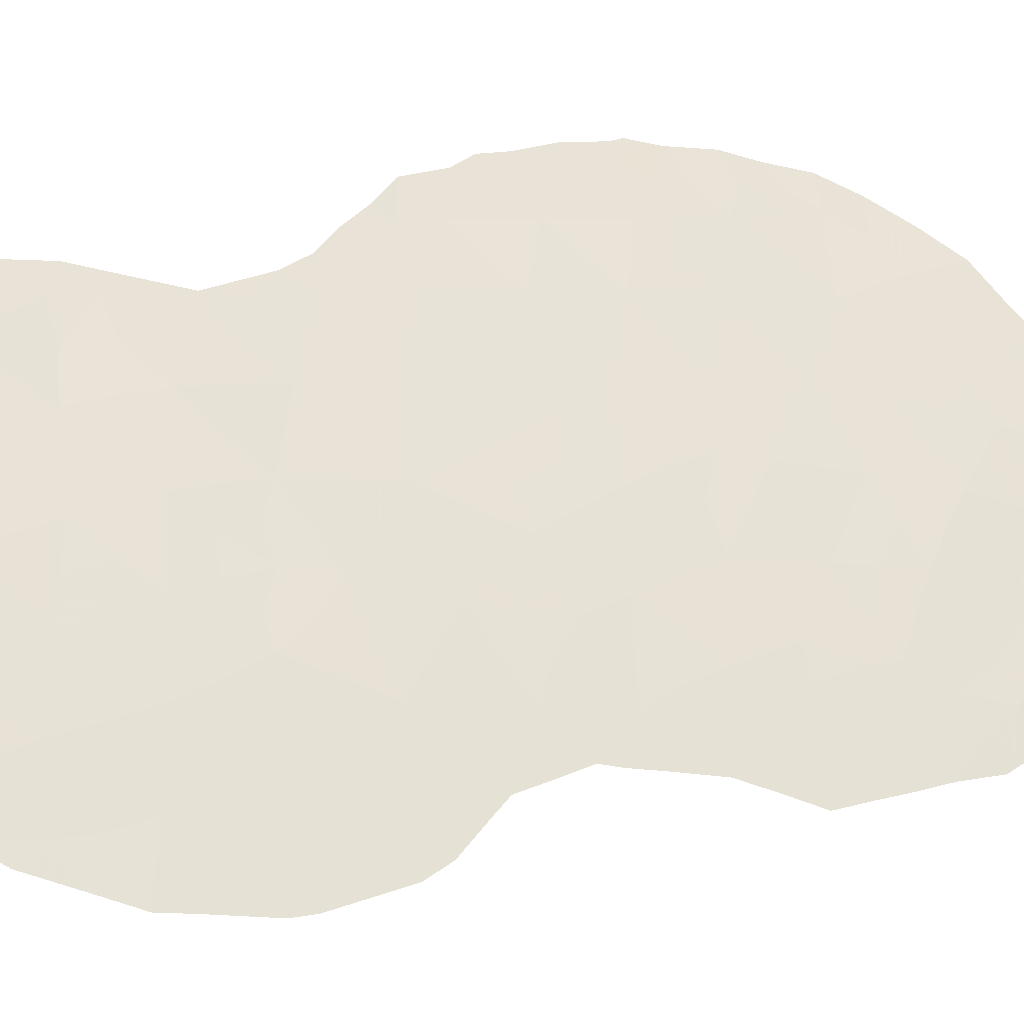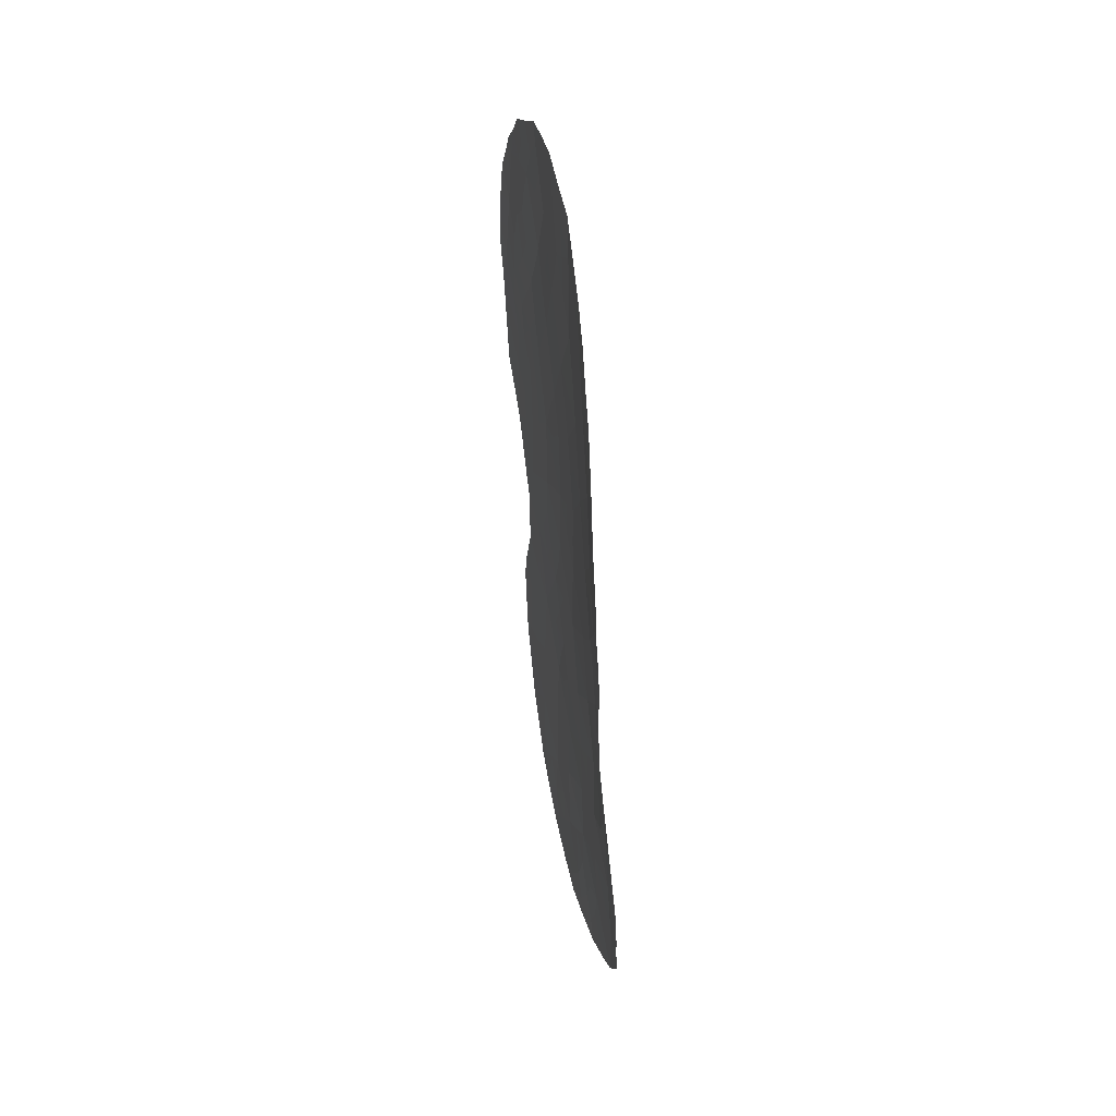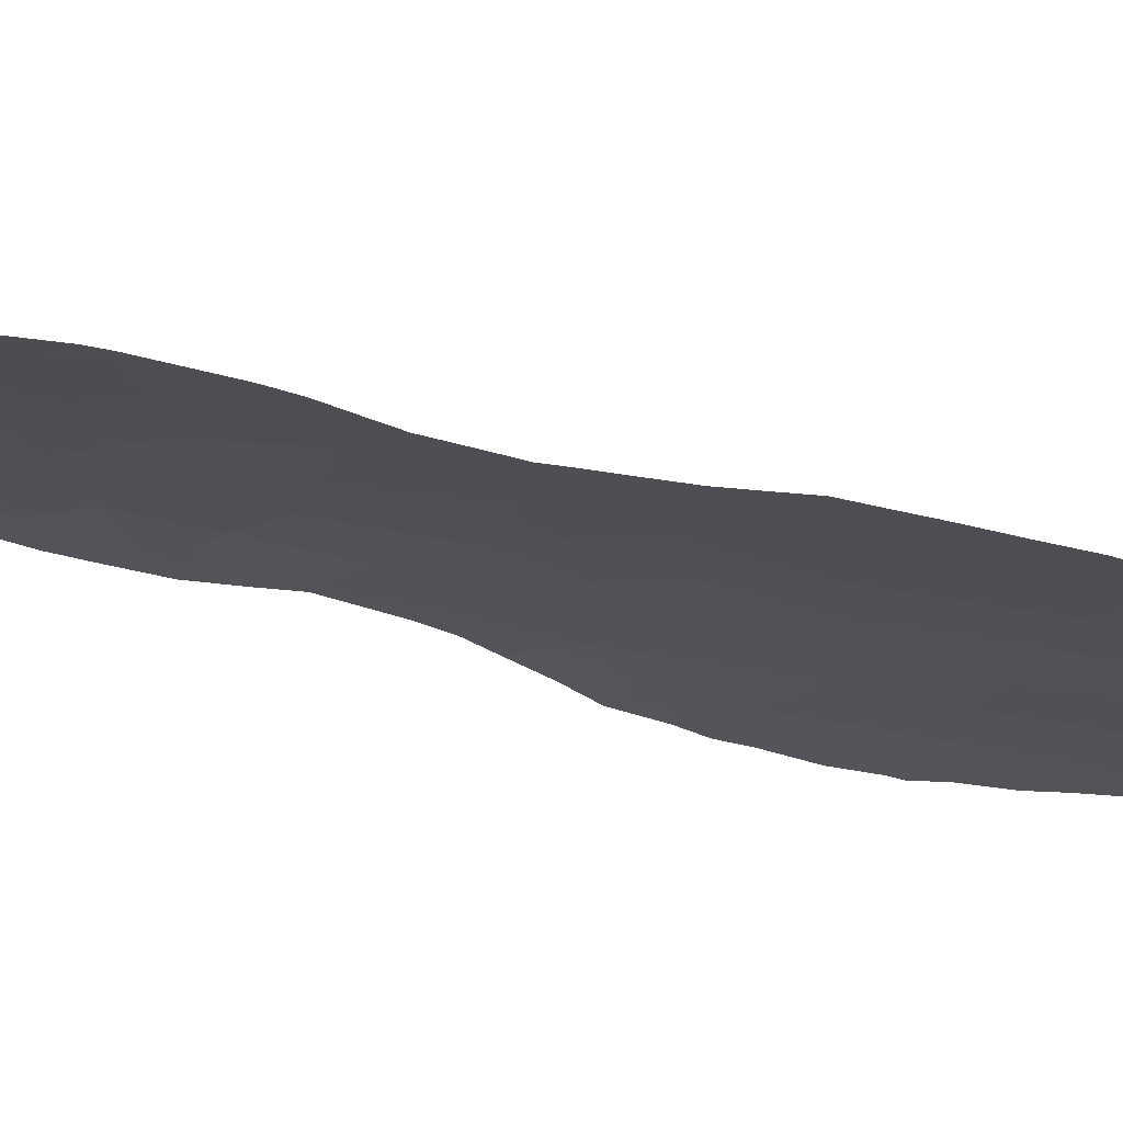
<metadata>
{"format":"obj","ext":"obj","renderer":"f3d","projection":"perspective","resolution":1024,"background":"white","views":[{"elev":23.6,"azim":47.4,"up":"+Z"},{"elev":44.4,"azim":-65.2,"up":"+Y"},{"elev":-50.4,"azim":72.3,"up":"+Z"}]}
</metadata>
<code>
v 21.22 -8.527 68.46
v 18.93 -18.23 70.37
v 17.55 -19.3 71.31
v 21.71 -19.31 68.3
v 20.46 -19.17 69.28
v 20.77 -24.77 69.11
v 17.04 -31.3 71.92
v 16.01 -19.97 72.37
v 16.34 -17.88 72.05
v 15.11 -28.56 73.38
v 18.2 -26.72 71.05
v 18.28 -24.82 70.96
v 23.48 -26.45 66.88
v 22.07 -27.96 68.01
v 22.12 -25.69 68
v 21.97 -7.051 67.89
v 15.19 -26.63 73.23
v 16.92 -23.57 71.96
v 16.84 -15.98 71.66
v 15.65 -14.5 72.32
v 21.7 -30.02 68.21
v 21.22 -12.04 68.52
v 21.98 -10.3 67.94
v 23.4 -10.34 66.8
v 17.8 -12.05 70.92
v 20.34 -10.14 69.09
v 20.17 -14.73 69.36
v 18.59 -15.85 70.52
v 15.02 -24.59 73.2
v 19.53 -27.85 70.03
v 20.86 -26.85 69.02
v 19.27 -29.9 70.2
v 19.16 -20.74 70.27
v 22.86 -12.11 67.31
v 24.38 -12.03 66.08
v 18.11 -28.7 71.15
v 23.88 -13.89 66.52
v 20.98 -21.11 68.9
v 19.61 -25.84 70
v 16.11 -12.65 72.01
v 18.48 -9.877 70.44
v 18.57 -22.94 70.73
v 15.18 -16.39 72.64
v 16.69 -25.62 72.12
v 20.57 -13.74 69.06
v 20.23 -31.1 69.37
v 16.85 -8.6 71.43
v 19.51 -11.79 69.74
v 16.66 -27.58 72.18
v 16.52 -10.66 71.69
v 23.37 -24.44 66.96
v 24.38 -16.47 66.13
v 17.33 -14.07 71.28
v 18.93 -13.63 70.21
v 21.69 -18.14 68.3
v 20.23 -17.03 69.39
v 23.12 -15.58 67.14
v 21.62 -15.87 68.32
v 21.93 -23.2 68.17
v 24.36 -9.295 66.04
v 18.64 -31.56 70.58
v 17.29 -21.46 71.6
v 20.69 -29.02 69.1
v 22.62 -21.03 67.58
v 19.73 -8.523 69.51
v 19.71 -23.83 69.88
v 20.17 -22.85 69.54
v 16.66 -29.49 72.26
v 23.06 -17.33 67.2
v 22.26 -13.98 67.79
v 22.89 -8.754 67.19
v 16.76 -31.89 72.13
v 25.74 -12.71 64.96
v 14.34 -29.11 73.93
v 14.21 -13.91 73.09
v 15.24 -30.64 73.36
v 15.32 -19.39 72.77
v 14.98 -18.53 72.94
v 14.15 -28.06 73.98
v 14.04 -27.36 74.02
v 22.12 -6.56 67.77
v 16.79 -7.441 71.44
v 16.12 -8.051 71.85
v 21.91 -30.48 68.02
v 14.25 -15.4 73.12
v 14.11 -14.66 73.18
v 23.98 -24.67 66.46
v 23.84 -26.53 66.58
v 25.79 -13.39 64.93
v 14.22 -25.06 73.75
v 23.69 -7.713 66.56
v 25.36 -10.48 65.25
v 14.48 -23.9 73.5
v 14.22 -16.57 73.21
v 20.29 -6.062 69.07
v 14.85 -10.73 72.65
v 14.48 -11.38 72.85
v 25.26 -17.12 65.4
v 25.5 -15.36 65.2
v 14.02 -26.09 73.96
v 14.47 -11.75 72.87
v 15.2 -9.661 72.43
v 23.73 -27.03 66.66
v 23.02 -28.91 67.19
v 23.91 -23.95 66.52
v 15.45 -20.26 72.72
v 15.47 -21.93 72.78
v 22.56 -29.55 67.53
v 25.6 -14.46 65.1
v 23.73 -20.22 66.68
v 23.54 -20.67 66.84
v 24.38 -18.49 66.14
v 24.79 -9.375 65.71
v 24.71 -9.133 65.77
v 18.42 -32.17 70.72
v 23.47 -22.4 66.89
v 18.52 -6.361 70.35
v 19.31 -6.24 69.77
v 20.51 -31.58 69.1
v 19.96 -31.81 69.53
v 21.63 -7.737 68.15
v 22.06 -8.619 67.82
v 16.9 -18.61 71.71
v 16.77 -19.64 71.85
v 25.59 -11.65 65.07
v 15.21 -29.53 73.34
v 14.76 -29.82 73.67
v 18.95 -25.35 70.47
v 19 -24.41 70.42
v 19.62 -24.9 69.97
v 22.14 -26.83 67.97
v 22.83 -26.19 67.41
v 20.73 -7.663 68.78
v 19.2 -12.69 69.99
v 20.04 -12.73 69.4
v 19.72 -13.62 69.65
v 21.05 -18.62 68.81
v 21.06 -19.51 68.81
v 18.39 -23.88 70.88
v 17.6 -24.23 71.46
v 17.76 -23.24 71.33
v 22.74 -10.33 67.33
v 22.42 -9.487 67.58
v 23.19 -9.584 66.96
v 16.13 -18.91 72.24
v 15.6 -18.19 72.53
v 18.17 -21.12 70.97
v 18.84 -21.93 70.52
v 17.95 -22.21 71.15
v 21.59 -11.17 68.24
v 20.76 -11.08 68.82
v 21.17 -10.23 68.51
v 15.14 -27.58 73.31
v 14.61 -27.18 73.64
v 17.45 -20.38 71.43
v 18.28 -19.98 70.84
v 20.21 -27.37 69.51
v 20.8 -27.92 69.05
v 20.12 -28.43 69.56
v 18.43 -8.659 70.44
v 19.15 -8.093 69.92
v 19.2 -9.088 69.91
v 17.63 -8.065 70.93
v 16.62 -20.7 72
v 16.7 -30.41 72.21
v 16.21 -30.94 72.59
v 15.89 -31.23 72.84
v 22.39 -11.19 67.65
v 23.15 -11.15 67.03
v 23.98 -10.94 66.36
v 23.63 -12.03 66.69
v 19.24 -7.118 69.83
v 19.9 -7.735 69.37
v 21.46 -27.39 68.52
v 21.37 -28.5 68.56
v 15.43 -15.45 72.47
v 14.75 -15.72 72.85
v 15.89 -27.08 72.73
v 15.9 -26.08 72.7
v 16.67 -26.61 72.16
v 16.75 -9.646 71.52
v 17.6 -9.212 70.97
v 17.44 -10.3 71.1
v 18.71 -29.36 70.66
v 17.95 -29.86 71.22
v 17.26 -29.93 71.76
v 17.38 -29.09 71.71
v 25.04 -12.25 65.55
v 23.37 -13.05 66.91
v 15.12 -12.68 72.55
v 15.88 -13.58 72.16
v 19.05 -19.42 70.32
v 18.26 -18.82 70.83
v 23.44 -25.46 66.91
v 23.91 -25.6 66.52
v 17.66 -15.86 71.12
v 17.1 -15.04 71.46
v 17.93 -14.89 70.91
v 16.26 -15.23 71.97
v 16.5 -14.3 71.8
v 22.05 -12.11 67.91
v 22.57 -13.07 67.54
v 21.73 -13.02 68.16
v 19.4 -14.37 69.89
v 19.03 -23.58 70.39
v 19.36 -22.82 70.15
v 21.37 -20.28 68.58
v 20.65 -20.16 69.14
v 17.58 -18.37 71.26
v 18.01 -17.64 70.95
v 22.51 -7.89 67.48
v 22.92 -7.188 67.15
v 23.32 -8.136 66.85
v 21.41 -22.09 68.57
v 21 -22.99 68.9
v 20.57 -21.96 69.22
v 21.1 -14.77 68.69
v 20.8 -15.54 68.92
v 22.38 -16.68 67.74
v 22.47 -15.72 67.65
v 23.08 -16.39 67.18
v 18.83 -28.28 70.59
v 19.42 -28.9 70.1
v 18.17 -27.69 71.1
v 18.88 -27.27 70.53
v 20.41 -8.492 69.03
v 19.71 -18.75 69.82
v 19.86 -19.88 69.74
v 17.1 -17.67 71.54
v 19.99 -9.272 69.33
v 20.79 -9.34 68.77
v 15.77 -17.13 72.34
v 15.05 -17.37 72.79
v 21.67 -17.06 68.31
v 20.98 -17.56 68.84
v 20.91 -16.49 68.87
v 18.23 -25.76 71.01
v 18.93 -26.29 70.51
v 20.18 -24.51 69.54
v 20.23 -25.35 69.53
v 19.59 -26.83 70
v 20.24 -26.33 69.51
v 20.85 -25.79 69.04
v 16.57 -16.91 71.86
v 16 -16.17 72.15
v 19.47 -10.02 69.72
v 19.9 -10.94 69.43
v 19.01 -10.87 70.07
v 21.42 -13.88 68.42
v 21.94 -14.87 68.05
v 15.89 -28.06 72.78
v 16.66 -28.54 72.22
v 15.91 -29.03 72.8
v 21.05 -6.892 68.53
v 21.26 -6.296 68.39
v 21.95 -29.06 68.06
v 21.23 -29.61 68.63
v 24.93 -15.91 65.67
v 25.37 -16.28 65.31
v 21.77 -21.15 68.27
v 22.25 -22.02 67.9
v 22.41 -19.59 67.74
v 22.92 -20.22 67.33
v 22.11 -20.3 67.98
v 21.44 -25.18 68.57
v 21.49 -26.29 68.52
v 18.73 -14.65 70.37
v 18.13 -13.83 70.74
v 16.73 -13.35 71.64
v 16.95 -12.36 71.47
v 17.55 -13.06 71.11
v 19.71 -21.85 69.87
v 15.36 -11.73 72.39
v 16.31 -11.67 71.86
v 14.58 -26.36 73.61
v 17.5 -25.21 71.53
v 17.46 -26.17 71.58
v 20.37 -11.9 69.12
v 20.89 -12.88 68.79
v 17.1 -22.53 71.78
v 14.79 -11.86 72.7
v 14.24 -12.73 73.01
v 16.23 -9.051 71.81
v 15.65 -8.962 72.14
v 16.42 -21.75 72.17
v 15.42 -23 72.87
v 15 -22.85 73.12
v 19.4 -15.34 69.92
v 14.98 -13.72 72.66
v 18.09 -16.65 70.87
v 17.36 -16.76 71.34
v 17.41 -28.11 71.65
v 17.44 -27.14 71.61
v 15.96 -9.866 71.99
v 22.87 -27.36 67.36
v 23.27 -28.23 67
v 22.62 -28.52 67.54
v 22.77 -25.05 67.47
v 23.7 -15.96 66.67
v 23.73 -16.93 66.66
v 16.77 -24.61 72.07
v 15.99 -23.9 72.55
v 15.87 -25 72.65
v 16.21 -22.81 72.37
v 21.21 -31.06 68.56
v 23.31 -23.57 67.02
v 23.61 -22.91 66.77
v 18.65 -11.84 70.33
v 18.37 -12.82 70.56
v 23.09 -14 67.14
v 15.16 -25.63 73.18
v 14.58 -25.47 73.55
v 20.14 -20.95 69.53
v 19.58 -17.61 69.88
v 18.79 -17.08 70.42
v 19.45 -16.47 69.93
v 21.61 -9.41 68.2
v 20.16 -15.94 69.41
v 20.34 -18.12 69.34
v 18.1 -11.02 70.71
v 17.18 -11.35 71.3
v 23.72 -14.82 66.65
v 22.74 -14.86 67.42
v 22.37 -17.7 67.76
v 25.26 -13.43 65.38
v 24.29 -15.34 66.2
v 24.91 -14.97 65.68
v 23.15 -19.38 67.14
v 22.37 -18.72 67.76
v 23.04 -18.32 67.23
v 24.84 -17.76 65.75
v 24.39 -17.45 66.13
v 23.64 -18.77 66.74
v 24.02 -19.43 66.44
v 22.04 -24.5 68.07
v 22.71 -23.91 67.52
v 21.3 -24.06 68.68
v 23.51 -21.5 66.86
v 23.02 -21.74 67.26
v 24.59 -10.17 65.88
v 19.74 -30.54 69.79
v 18.82 -30.54 70.51
v 18.21 -30.86 70.96
v 17.83 -31.53 71.25
v 17.63 -32.07 71.39
v 17.47 -30.73 71.58
v 15.64 -10.83 72.2
v 19.98 -29.52 69.65
v 22.87 -22.81 67.39
v 20.54 -23.81 69.28
v 23.71 -17.9 66.68
v 17.63 -6.844 70.9
v 14.64 -17.52 73.06
v 23.69 -8.955 66.56
v 23.92 -9.85 66.39
v 24.09 -8.338 66.25
v 15.88 -20.96 72.49
v 15.46 -21.09 72.75
v 20.64 -30.27 69.07
v 19.43 -31.38 69.98
v 19.28 -31.99 70.05
v 14.77 -14.74 72.81
v 20.09 -6.9 69.21
v 18.45 -7.512 70.41
v 15.96 -30.02 72.79
v 24.12 -12.88 66.3
v 24.83 -11.23 65.71
v 24.55 -13.29 65.96
v 24.63 -14.29 65.91
v 15.12 -23.66 73.08
f 121 211 122
f 145 123 124
f 126 365 76
f 128 129 130
f 295 131 132
f 121 133 254
f 289 75 282
f 134 135 136
f 137 4 138
f 139 140 141
f 142 143 144
f 9 145 146
f 147 148 149
f 150 151 152
f 17 153 154
f 147 155 156
f 157 158 159
f 160 161 162
f 47 83 82
f 164 124 155
f 166 72 167
f 168 142 169
f 170 171 169
f 172 173 161
f 158 174 175
f 176 177 362
f 178 179 180
f 181 182 183
f 184 342 343
f 186 187 185
f 189 171 366
f 190 191 289
f 192 156 193
f 194 87 195
f 196 197 198
f 199 200 197
f 201 202 203
f 204 136 27
f 129 139 205
f 206 66 205
f 29 90 93
f 207 208 138
f 193 209 210
f 211 212 213
f 214 215 216
f 27 217 218
f 219 220 221
f 201 150 168
f 184 222 223
f 367 92 125
f 224 225 222
f 133 226 173
f 43 94 177
f 227 228 192
f 229 209 123
f 230 226 231
f 232 146 233
f 234 235 236
f 237 128 238
f 239 240 130
f 157 241 242
f 240 243 242
f 225 238 241
f 244 232 245
f 246 247 248
f 162 230 246
f 249 250 217
f 251 252 253
f 254 95 255
f 281 97 96
f 175 256 257
f 258 99 259
f 260 261 214
f 262 263 264
f 243 265 266
f 131 174 266
f 267 198 268
f 269 270 271
f 206 148 272
f 273 347 274
f 191 269 200
f 10 74 79
f 17 154 275
f 276 237 277
f 245 176 199
f 278 279 135
f 141 280 149
f 278 247 151
f 285 357 164
f 286 370 287
f 267 204 288
f 290 291 196
f 229 244 291
f 292 293 224
f 277 293 180
f 181 294 283
f 182 163 160
f 153 178 251
f 126 253 365
f 295 296 297
f 132 298 194
f 299 300 221
f 276 301 140
f 302 301 303
f 304 302 286
f 51 105 87
f 203 249 279
f 308 134 309
f 310 202 189
f 311 275 312
f 29 312 90
f 313 228 208
f 313 216 272
f 314 315 316
f 8 106 77
f 13 88 103
f 317 152 231
f 316 288 318
f 290 315 210
f 218 236 318
f 137 319 235
f 314 319 227
f 183 320 321
f 310 322 323
f 234 219 324
f 252 292 187
f 281 101 97
f 21 108 84
f 21 256 108
f 326 327 258
f 326 299 322
f 4 329 262
f 324 330 329
f 112 332 331
f 333 334 328
f 298 335 336
f 337 335 265
f 64 111 339
f 309 268 271
f 60 114 113
f 341 360 342
f 344 343 61
f 344 346 343
f 321 270 274
f 50 347 294
f 179 311 303
f 280 304 285
f 348 223 159
f 264 260 207
f 336 349 306
f 248 308 320
f 261 339 349
f 239 66 350
f 215 337 350
f 186 346 165
f 16 81 212
f 330 351 333
f 368 325 369
f 300 332 351
f 323 220 250
f 363 118 95
f 144 354 355
f 354 213 356
f 143 317 122
f 357 107 358
f 170 355 340
f 341 348 359
f 46 119 120
f 360 120 361
f 1 121 122
f 121 16 211
f 122 211 71
f 8 145 124
f 145 9 123
f 124 123 3
f 188 125 73
f 76 127 126
f 10 126 74
f 127 74 126
f 39 128 130
f 128 12 129
f 130 129 66
f 13 295 132
f 295 14 131
f 132 131 15
f 16 121 254
f 121 1 133
f 54 134 136
f 134 48 135
f 136 135 45
f 5 137 138
f 137 55 4
f 42 139 141
f 139 12 140
f 141 140 18
f 24 142 144
f 142 23 143
f 144 143 71
f 77 145 8
f 145 77 146
f 78 146 77
f 62 147 149
f 147 33 148
f 149 148 42
f 23 150 152
f 150 22 151
f 152 151 26
f 153 79 154
f 79 153 10
f 80 154 79
f 33 147 156
f 147 62 155
f 156 155 3
f 30 157 159
f 157 31 158
f 159 158 63
f 41 160 162
f 160 364 161
f 162 161 65
f 163 82 352
f 82 163 47
f 352 364 163
f 62 164 155
f 164 8 124
f 155 124 3
f 165 7 166
f 365 166 76
f 72 166 7
f 167 76 166
f 34 168 169
f 168 23 142
f 169 142 24
f 24 170 169
f 170 35 171
f 169 171 34
f 172 363 173
f 161 173 65
f 63 158 175
f 158 31 174
f 175 174 14
f 20 176 362
f 176 43 177
f 362 177 85
f 86 362 85
f 49 178 180
f 178 17 179
f 180 179 44
f 50 181 183
f 181 47 182
f 183 182 41
f 36 184 185
f 184 32 342
f 186 68 187
f 185 187 36
f 35 367 188
f 189 34 171
f 366 171 35
f 190 40 191
f 289 191 20
f 2 192 193
f 192 33 156
f 193 156 3
f 87 194 51
f 88 13 195
f 194 195 13
f 28 196 198
f 196 19 197
f 198 197 53
f 19 199 197
f 199 20 200
f 197 200 53
f 22 201 203
f 201 34 202
f 203 202 70
f 204 54 136
f 27 136 45
f 66 129 205
f 129 12 139
f 205 139 42
f 42 206 205
f 206 67 66
f 4 207 138
f 207 38 208
f 138 208 5
f 2 193 210
f 193 3 209
f 212 211 16
f 71 211 213
f 213 212 91
f 38 214 216
f 214 59 215
f 216 215 67
f 27 45 217
f 218 217 58
f 69 219 221
f 219 58 220
f 221 220 57
f 34 201 168
f 201 22 150
f 168 150 23
f 32 184 223
f 184 36 222
f 223 222 30
f 36 224 222
f 224 11 225
f 222 225 30
f 133 1 226
f 173 226 65
f 177 94 85
f 2 227 192
f 227 5 228
f 192 228 33
f 9 229 123
f 229 210 209
f 123 209 3
f 26 230 231
f 230 65 226
f 231 226 1
f 43 232 233
f 232 9 146
f 233 146 78
f 353 233 78
f 58 234 236
f 234 55 235
f 236 235 56
f 11 237 238
f 237 12 128
f 238 128 39
f 66 239 130
f 239 6 240
f 130 240 39
f 31 157 242
f 157 30 241
f 242 241 39
f 39 240 242
f 240 6 243
f 242 243 31
f 30 225 241
f 225 11 238
f 241 238 39
f 19 244 245
f 244 9 232
f 245 232 43
f 41 246 248
f 246 26 247
f 248 247 48
f 41 162 246
f 162 65 230
f 246 230 26
f 45 249 217
f 249 70 250
f 217 250 58
f 10 251 253
f 251 49 252
f 253 252 68
f 95 254 363
f 16 254 255
f 255 81 16
f 63 175 257
f 175 14 256
f 257 256 21
f 52 258 98
f 259 98 258
f 38 260 214
f 260 64 261
f 214 261 59
f 4 262 264
f 262 328 263
f 264 263 64
f 31 243 266
f 243 6 265
f 266 265 15
f 15 131 266
f 131 14 174
f 266 174 31
f 54 267 268
f 267 28 198
f 268 198 53
f 53 269 271
f 269 40 270
f 271 270 25
f 67 206 272
f 206 42 148
f 272 148 33
f 40 273 274
f 274 347 50
f 20 191 200
f 191 40 269
f 200 269 53
f 154 80 275
f 100 275 80
f 44 276 277
f 276 12 237
f 277 237 11
f 19 245 199
f 245 43 176
f 199 176 20
f 48 278 135
f 278 22 279
f 135 279 45
f 42 141 149
f 141 18 280
f 149 280 62
f 282 281 190
f 282 101 281
f 289 282 190
f 190 273 40
f 47 283 83
f 284 83 283
f 22 278 151
f 278 48 247
f 151 247 26
f 62 285 164
f 285 107 357
f 164 357 8
f 287 107 286
f 28 267 288
f 267 54 204
f 288 204 27
f 289 20 362
f 75 289 362
f 28 290 196
f 290 210 291
f 196 291 19
f 210 229 291
f 229 9 244
f 291 244 19
f 36 292 224
f 292 49 293
f 224 293 11
f 44 277 180
f 277 11 293
f 180 293 49
f 47 181 283
f 181 50 294
f 284 294 102
f 284 283 294
f 41 182 160
f 182 47 163
f 160 163 364
f 10 153 251
f 153 17 178
f 251 178 49
f 126 10 253
f 103 295 13
f 14 295 297
f 295 103 296
f 297 296 104
f 13 132 194
f 132 15 298
f 194 298 51
f 57 299 221
f 299 52 300
f 221 300 69
f 12 276 140
f 276 44 301
f 140 301 18
f 29 370 303
f 302 18 301
f 303 301 44
f 107 304 286
f 304 18 302
f 286 302 370
f 84 305 21
f 46 359 305
f 305 119 46
f 51 306 105
f 307 105 306
f 22 203 279
f 203 70 249
f 279 249 45
f 25 308 309
f 308 48 134
f 309 134 54
f 310 70 202
f 189 202 34
f 29 311 312
f 311 17 275
f 312 275 100
f 312 100 90
f 38 313 208
f 313 33 228
f 208 228 5
f 33 313 272
f 313 38 216
f 272 216 67
f 56 314 316
f 314 2 315
f 316 315 28
f 1 317 231
f 317 23 152
f 231 152 26
f 56 316 318
f 316 28 288
f 318 288 27
f 290 28 315
f 210 315 2
f 27 218 318
f 218 58 236
f 318 236 56
f 55 137 235
f 137 5 319
f 235 319 56
f 2 314 227
f 314 56 319
f 227 319 5
f 50 183 321
f 183 41 320
f 321 320 25
f 70 310 323
f 310 37 322
f 323 322 57
f 55 234 324
f 234 58 219
f 324 219 69
f 68 252 187
f 252 49 292
f 187 292 36
f 256 14 297
f 108 297 104
f 256 297 108
f 325 73 89
f 109 325 89
f 52 326 258
f 258 327 99
f 326 52 299
f 322 299 57
f 263 328 110
f 263 110 111
f 111 64 263
f 4 55 329
f 262 329 328
f 55 324 329
f 324 69 330
f 329 330 328
f 52 98 332
f 331 332 98
f 333 112 334
f 328 334 110
f 51 298 336
f 298 15 335
f 336 335 59
f 6 337 265
f 337 59 335
f 265 335 15
f 339 111 338
f 339 338 116
f 25 309 271
f 309 54 268
f 271 268 53
f 113 340 60
f 340 113 92
f 32 341 342
f 360 46 120
f 342 360 61
f 185 184 343
f 343 342 61
f 115 345 344
f 7 344 345
f 345 72 7
f 61 115 344
f 344 7 346
f 343 346 185
f 50 321 274
f 321 25 270
f 274 270 40
f 96 347 273
f 347 102 294
f 102 347 96
f 44 179 303
f 179 17 311
f 303 311 29
f 62 280 285
f 280 18 304
f 285 304 107
f 63 348 159
f 348 32 223
f 159 223 30
f 4 264 207
f 264 64 260
f 207 260 38
f 51 336 306
f 336 59 349
f 307 349 116
f 307 306 349
f 41 248 320
f 248 48 308
f 320 308 25
f 59 261 349
f 261 64 339
f 349 339 116
f 6 239 350
f 350 66 67
f 67 215 350
f 215 59 337
f 350 337 6
f 68 186 165
f 186 185 346
f 165 346 7
f 328 330 333
f 330 69 351
f 333 351 112
f 37 366 368
f 368 188 325
f 369 325 109
f 369 109 327
f 99 327 109
f 69 300 351
f 300 52 332
f 351 332 112
f 70 323 250
f 323 57 220
f 250 220 58
f 172 117 118
f 117 172 364
f 363 172 118
f 364 352 117
f 43 233 94
f 353 94 233
f 24 144 355
f 144 71 354
f 355 354 60
f 354 71 213
f 356 213 91
f 60 354 356
f 356 114 60
f 71 143 122
f 143 23 317
f 122 317 1
f 8 357 106
f 358 106 357
f 170 24 355
f 340 355 60
f 46 341 359
f 341 32 348
f 359 348 63
f 359 63 257
f 46 360 341
f 61 360 361
f 361 115 61
f 364 172 161
f 363 133 173
f 363 254 133
f 75 362 86
f 165 166 365
f 68 165 365
f 365 253 68
f 367 340 92
f 340 367 170
f 367 35 170
f 325 188 73
f 35 368 366
f 326 369 327
f 369 326 322
f 37 368 369
f 37 310 189
f 188 368 35
f 366 37 189
f 370 93 287
f 188 367 125
f 273 281 96
f 190 281 273
f 93 370 29
f 370 302 303
f 369 322 37
f 305 359 257
f 305 257 21

</code>
